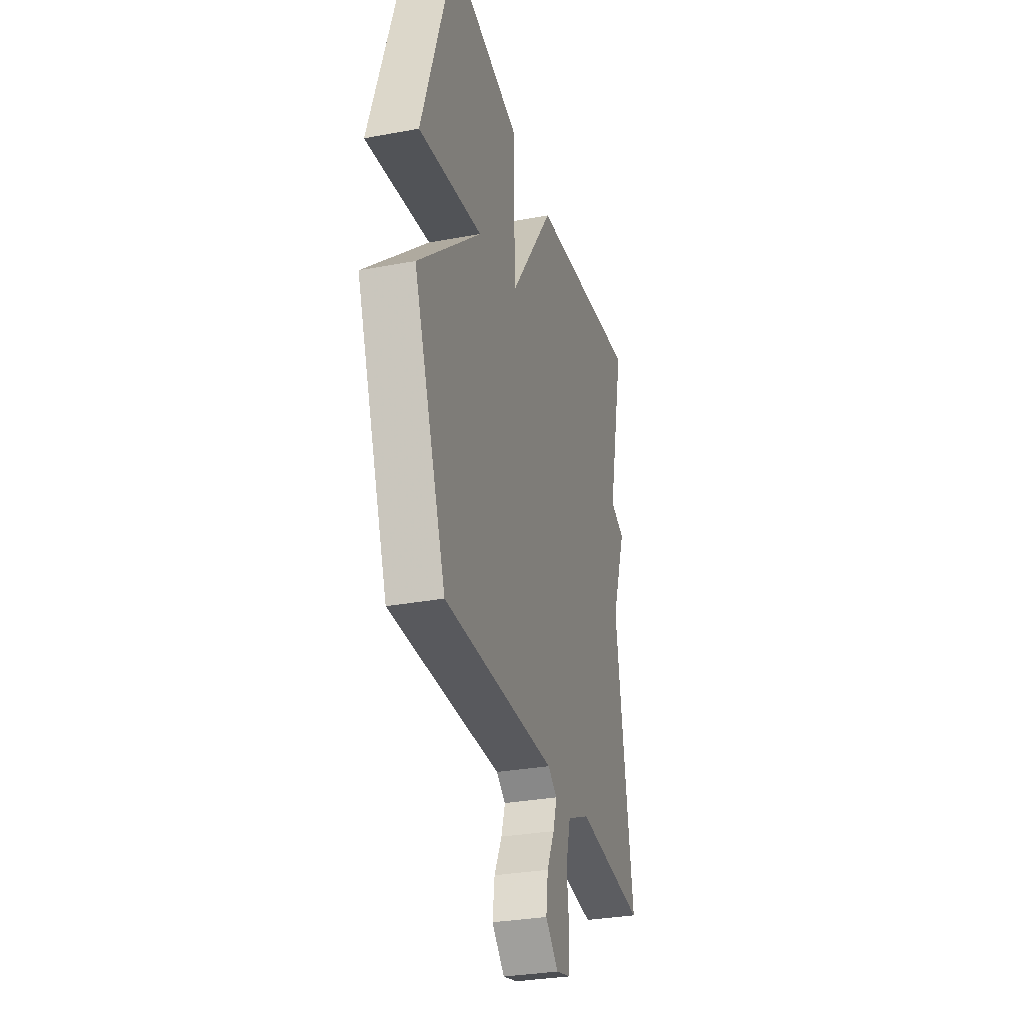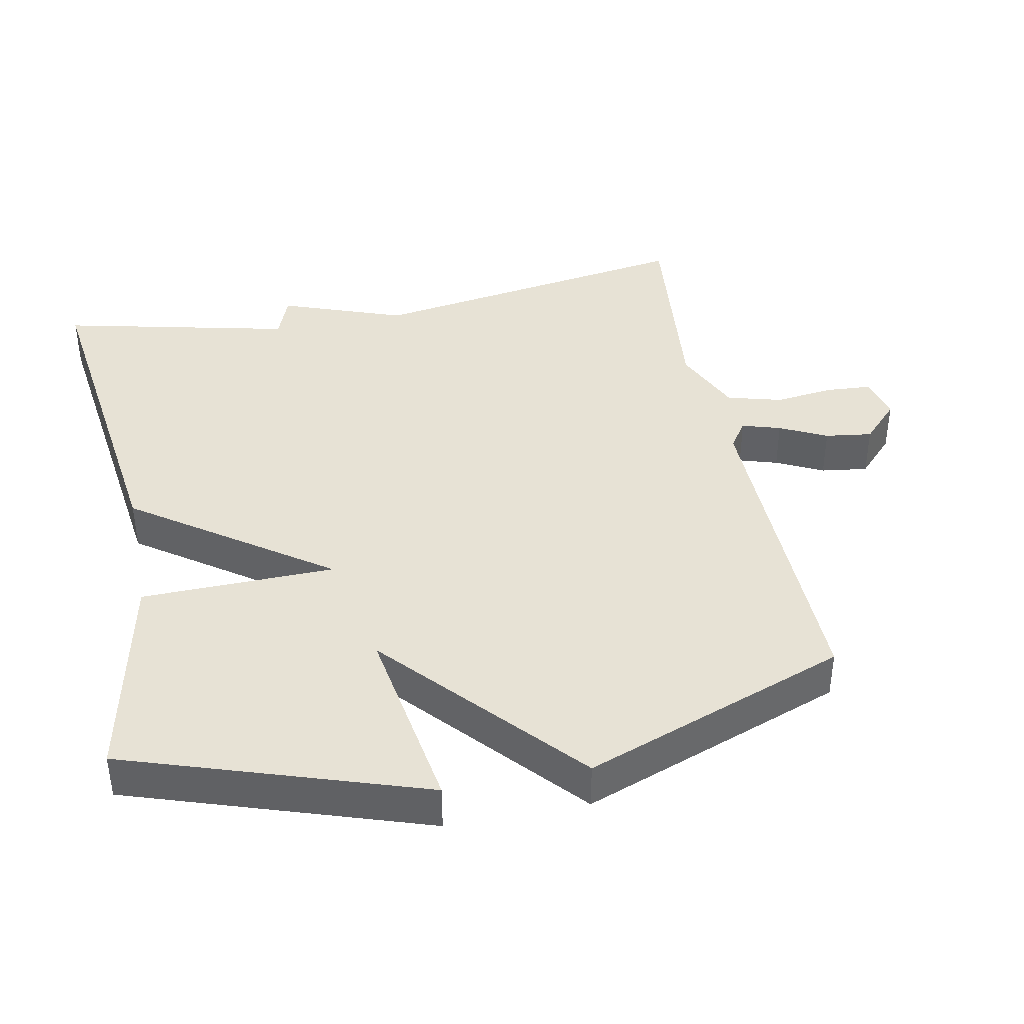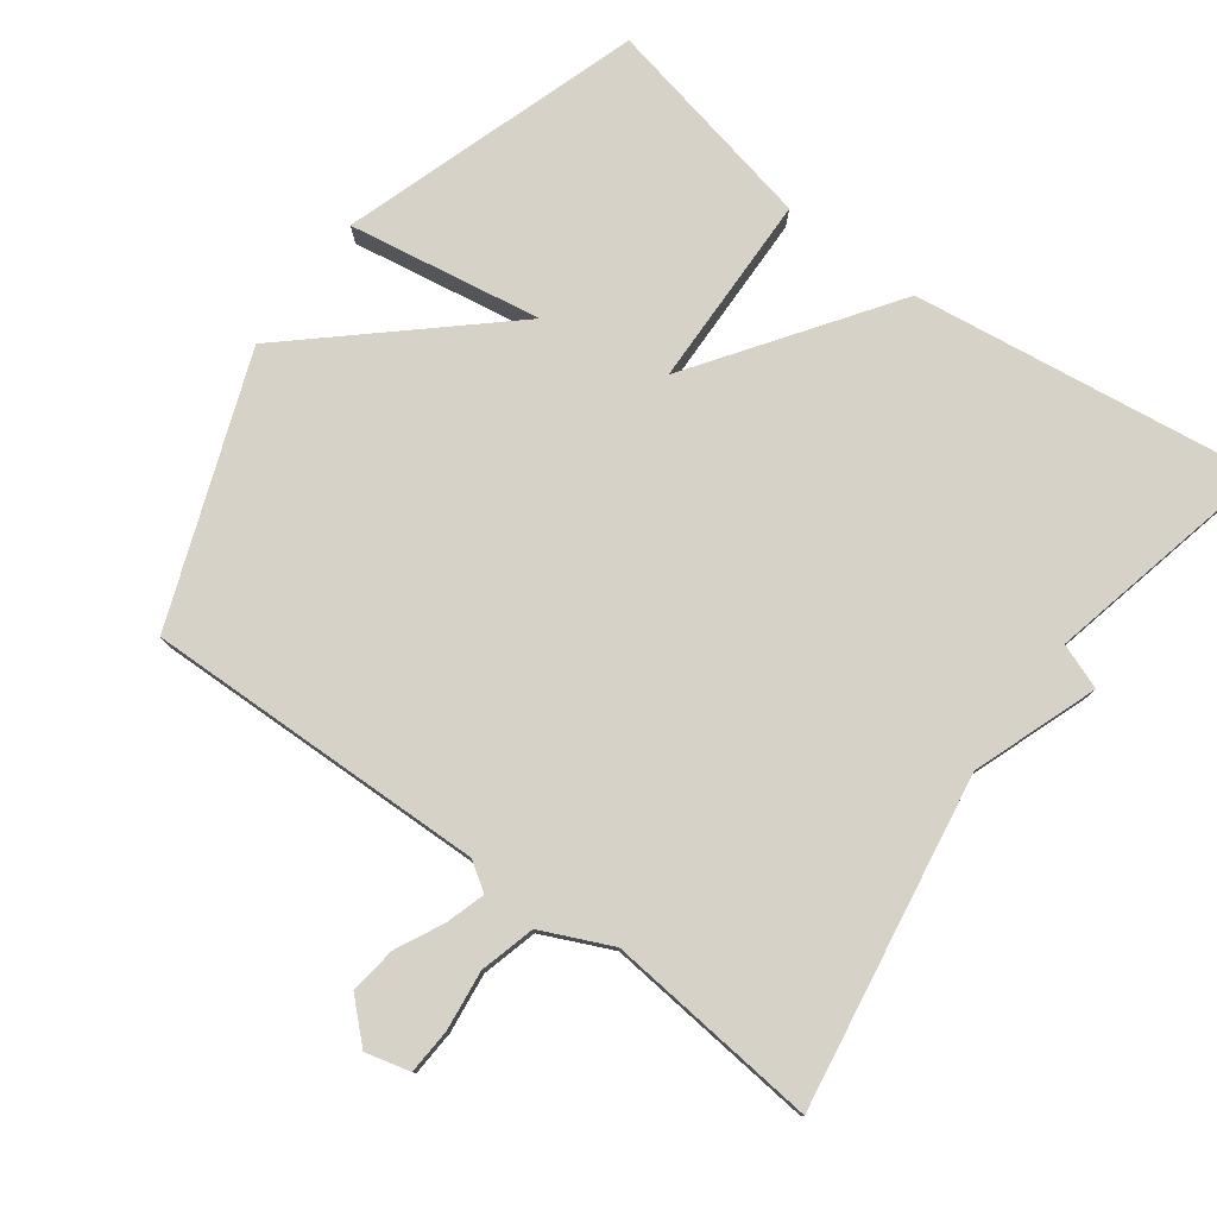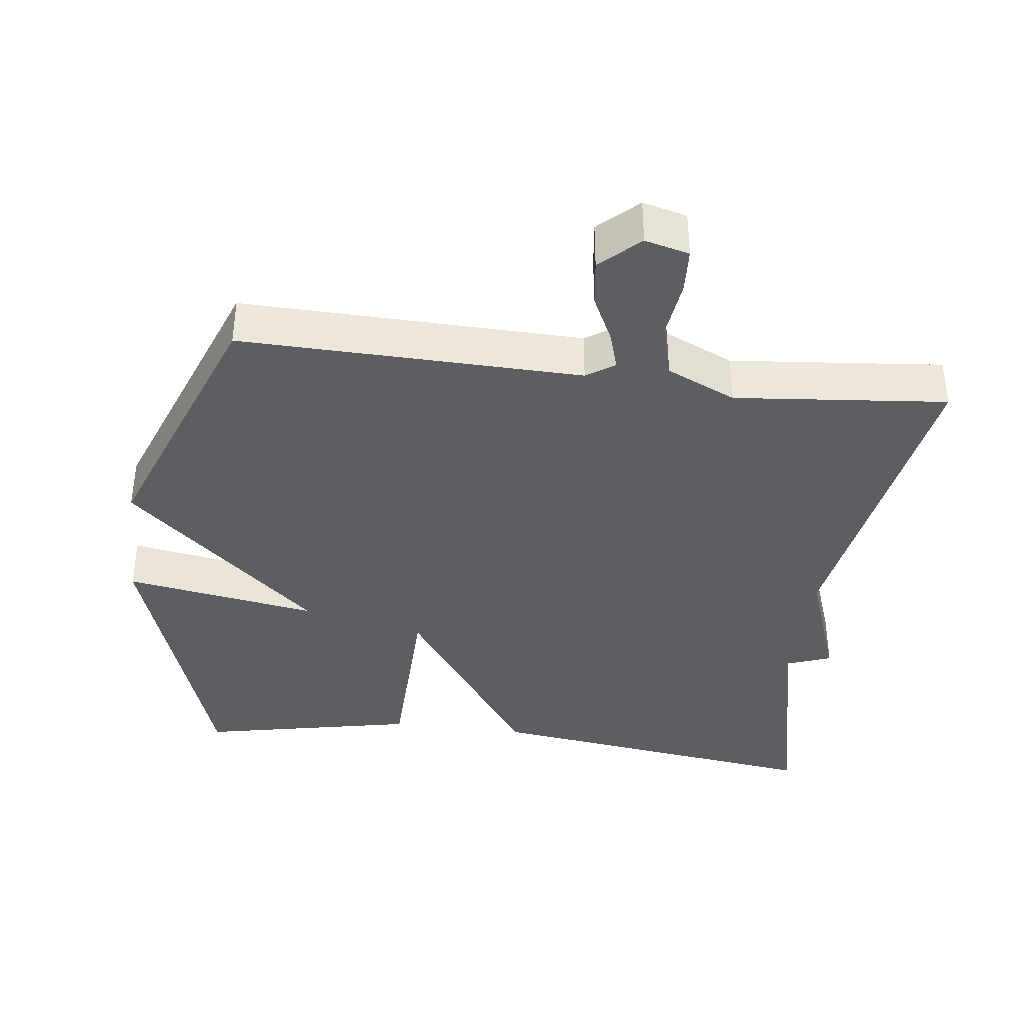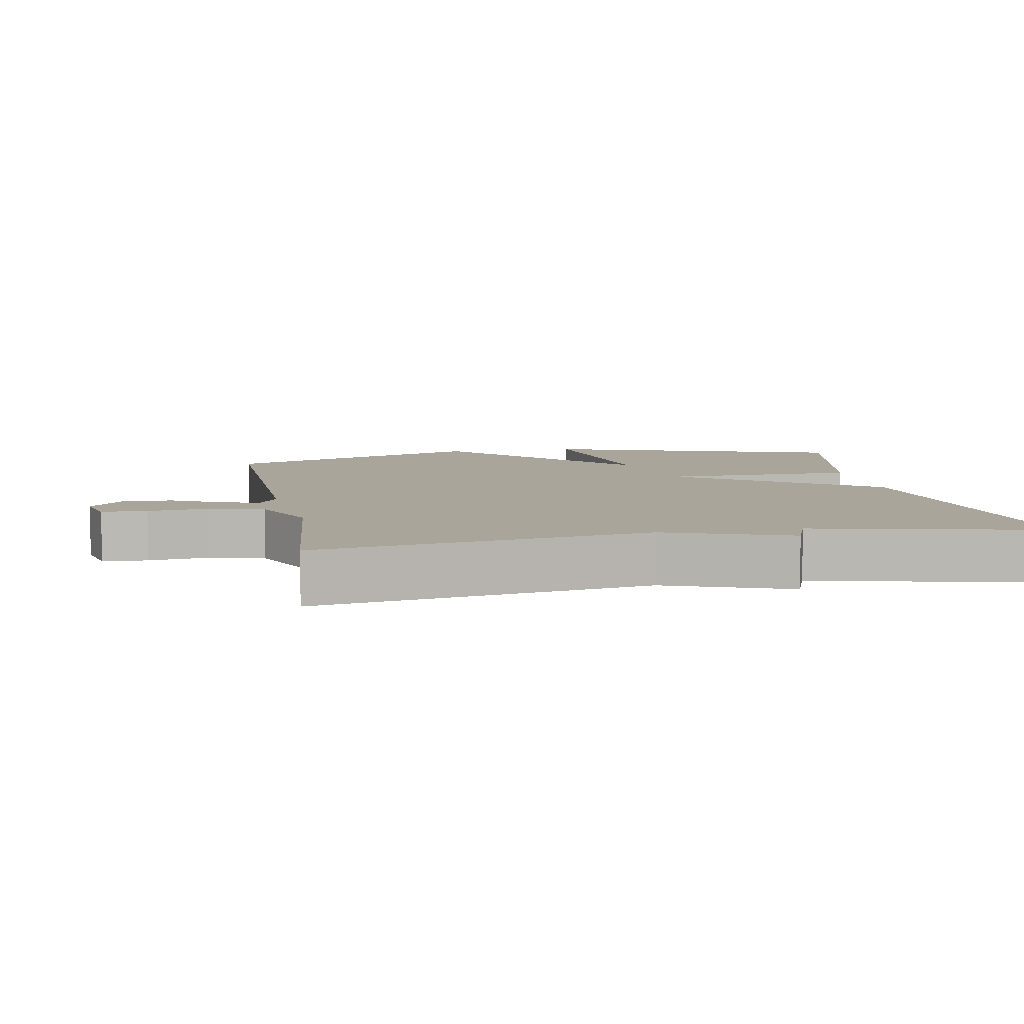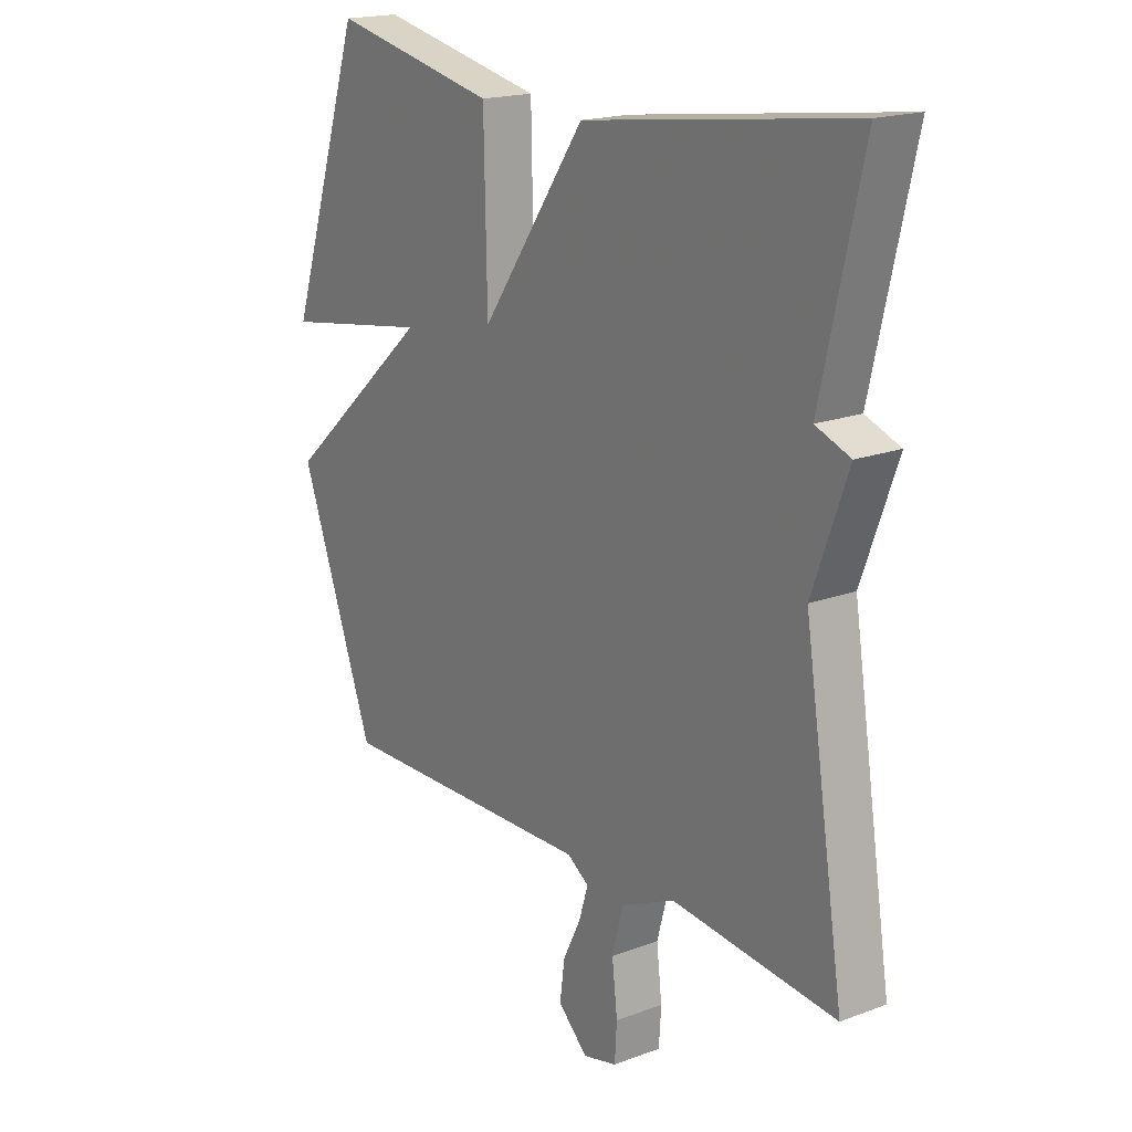
<metadata>
{"format":"obj","ext":"obj","renderer":"f3d","projection":"perspective","resolution":1024,"background":"white","views":[{"elev":-31.1,"azim":104.9,"up":"+Z"},{"elev":40.4,"azim":78.9,"up":"+Y"},{"elev":78.5,"azim":-143.6,"up":"+Y"},{"elev":-38.0,"azim":172.7,"up":"+Y"},{"elev":7.5,"azim":-100.5,"up":"+Y"},{"elev":18.5,"azim":-125.6,"up":"+Z"}]}
</metadata>
<code>
v 0.5 0.07 0.5
v 0.64 0.07 0.076
v 0.365 0.07 0.121
v 0.64 0.07 -0.124
v 0.5 0.07 -0.5
v 0.015 0.07 -0.49
v -0.025 0.07 -0.517
v -0.008 0.07 -0.572
v 0.025 0.07 -0.639
v 0.034 0.07 -0.706
v -0.021 0.07 -0.758
v -0.084 0.07 -0.742
v -0.088 0.07 -0.678
v -0.078 0.07 -0.593
v -0.099 0.07 -0.515
v -0.198 0.07 -0.47
v -0.5 0.07 -0.5
v -0.425 0.07 -0.03
v -0.489 0.07 0.146
v -0.425 0.07 0.17
v -0.5 0.07 0.5
v -0.008 0.07 0.435
v 0.186 0.07 0.159
v 0.192 0.07 0.435
v 0.5 0 0.5
v 0.64 0 0.076
v 0.365 0 0.121
v 0.64 0 -0.124
v 0.5 0 -0.5
v 0.015 0 -0.49
v -0.025 0 -0.517
v -0.008 0 -0.572
v 0.025 0 -0.639
v 0.034 0 -0.706
v -0.021 0 -0.758
v -0.084 0 -0.742
v -0.088 0 -0.678
v -0.078 0 -0.593
v -0.099 0 -0.515
v -0.198 0 -0.47
v -0.5 0 -0.5
v -0.425 0 -0.03
v -0.489 0 0.146
v -0.425 0 0.17
v -0.5 0 0.5
v -0.008 0 0.435
v 0.186 0 0.159
v 0.192 0 0.435
f 1 2 3
f 24 1 3
f 23 24 3
f 20 21 22 23
f 4 5 6
f 3 4 6
f 23 3 6
f 20 23 6
f 19 20 6
f 18 19 6
f 16 17 18
f 18 6 7
f 16 18 7
f 15 16 7
f 14 15 7 8
f 12 13 14
f 11 12 14
f 10 11 14
f 9 10 14
f 8 9 14
f 27 26 25
f 27 25 48
f 27 48 47
f 47 46 45 44
f 30 29 28
f 30 28 27
f 30 27 47
f 30 47 44
f 30 44 43
f 30 43 42
f 42 41 40
f 31 30 42
f 31 42 40
f 31 40 39
f 32 31 39 38
f 38 37 36
f 38 36 35
f 38 35 34
f 38 34 33
f 38 33 32
f 1 25 26 2
f 2 26 27 3
f 3 27 28 4
f 4 28 29 5
f 5 29 30 6
f 6 30 31 7
f 7 31 32 8
f 8 32 33 9
f 9 33 34 10
f 10 34 35 11
f 11 35 36 12
f 12 36 37 13
f 13 37 38 14
f 14 38 39 15
f 15 39 40 16
f 16 40 41 17
f 17 41 42 18
f 18 42 43 19
f 19 43 44 20
f 20 44 45 21
f 21 45 46 22
f 22 46 47 23
f 23 47 48 24
f 24 48 25 1

</code>
